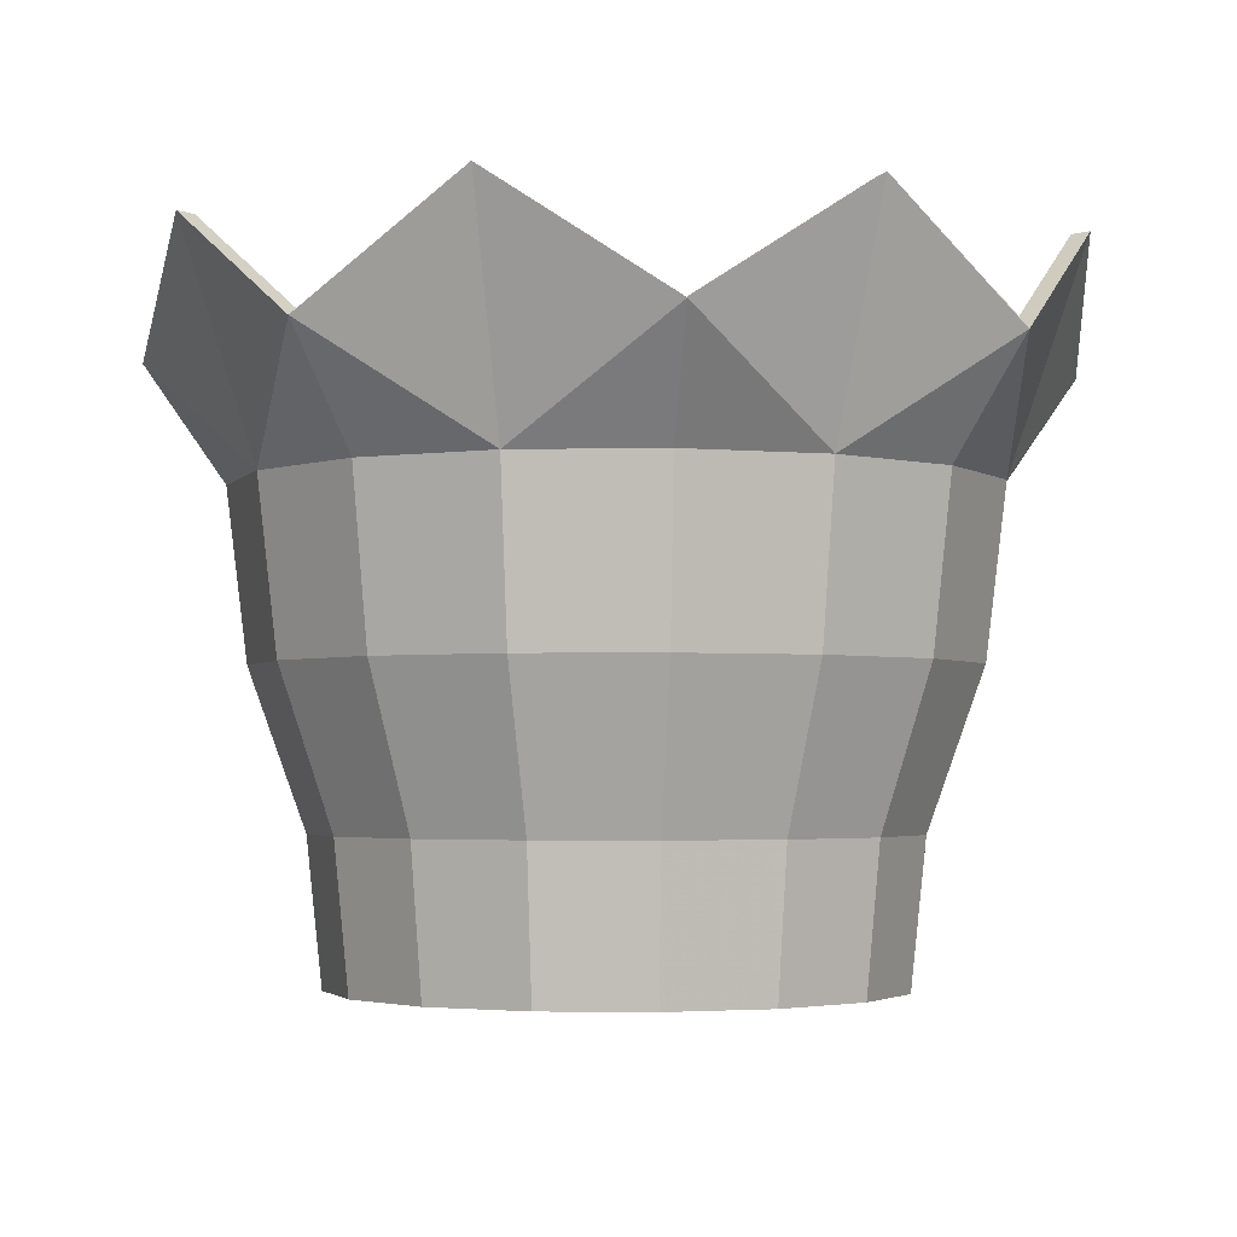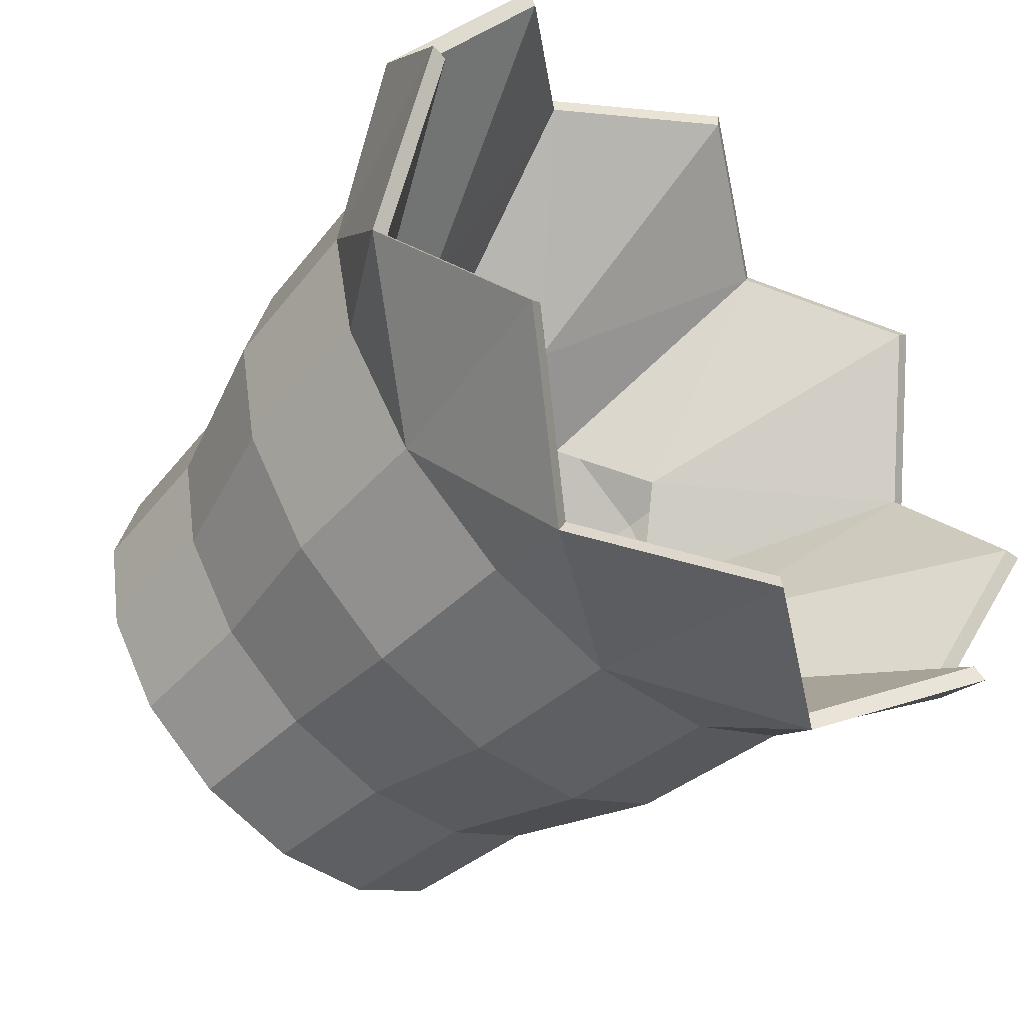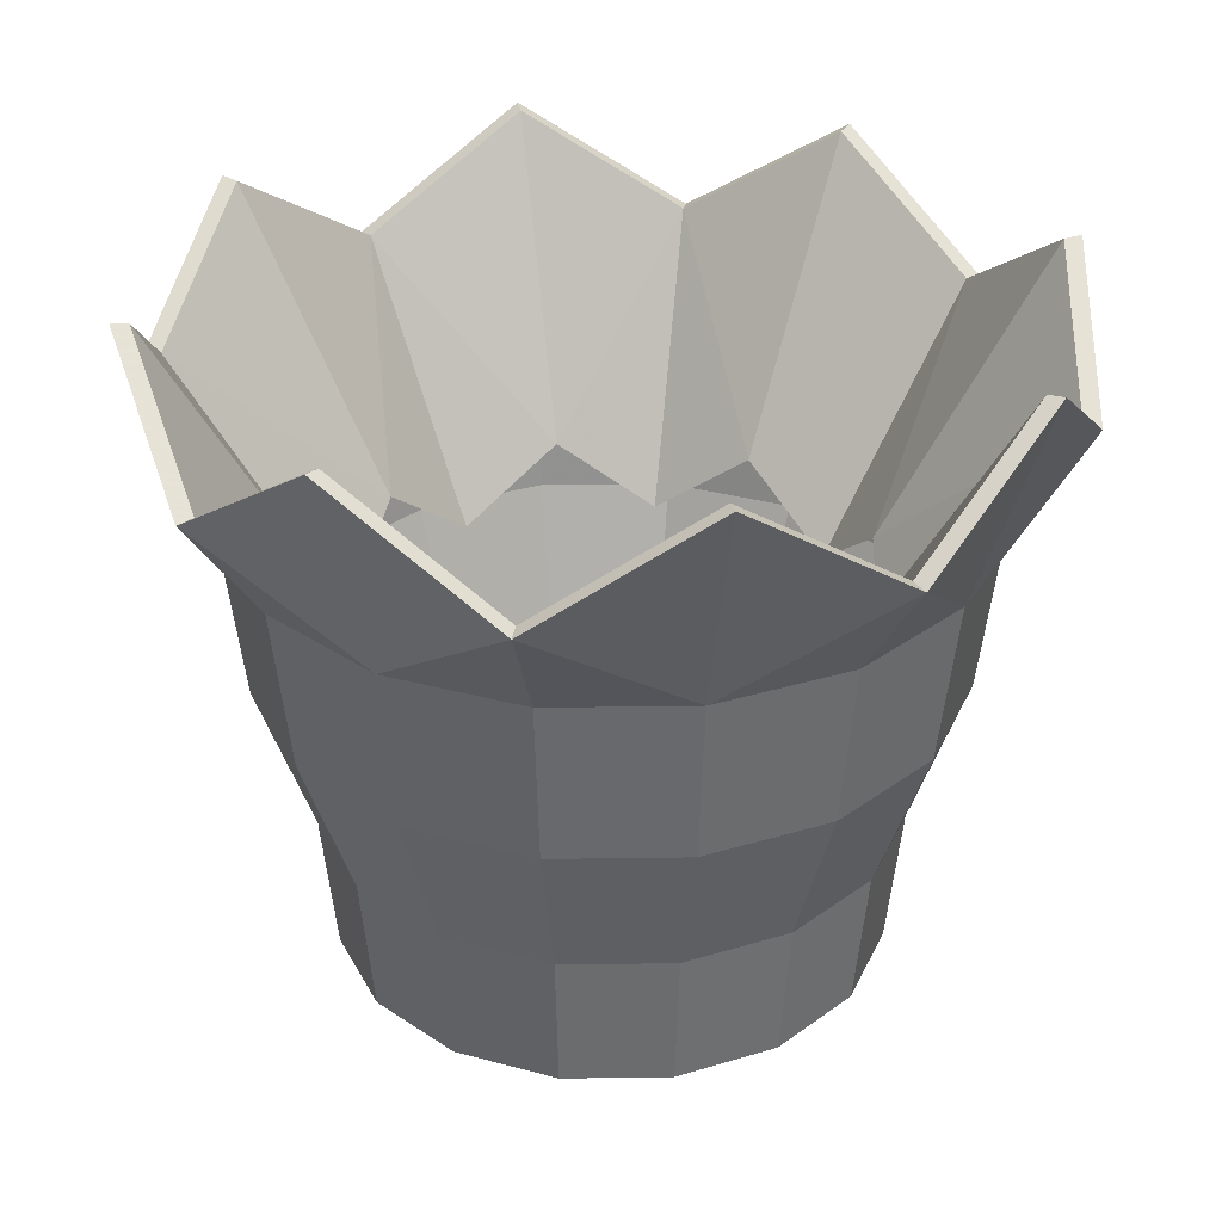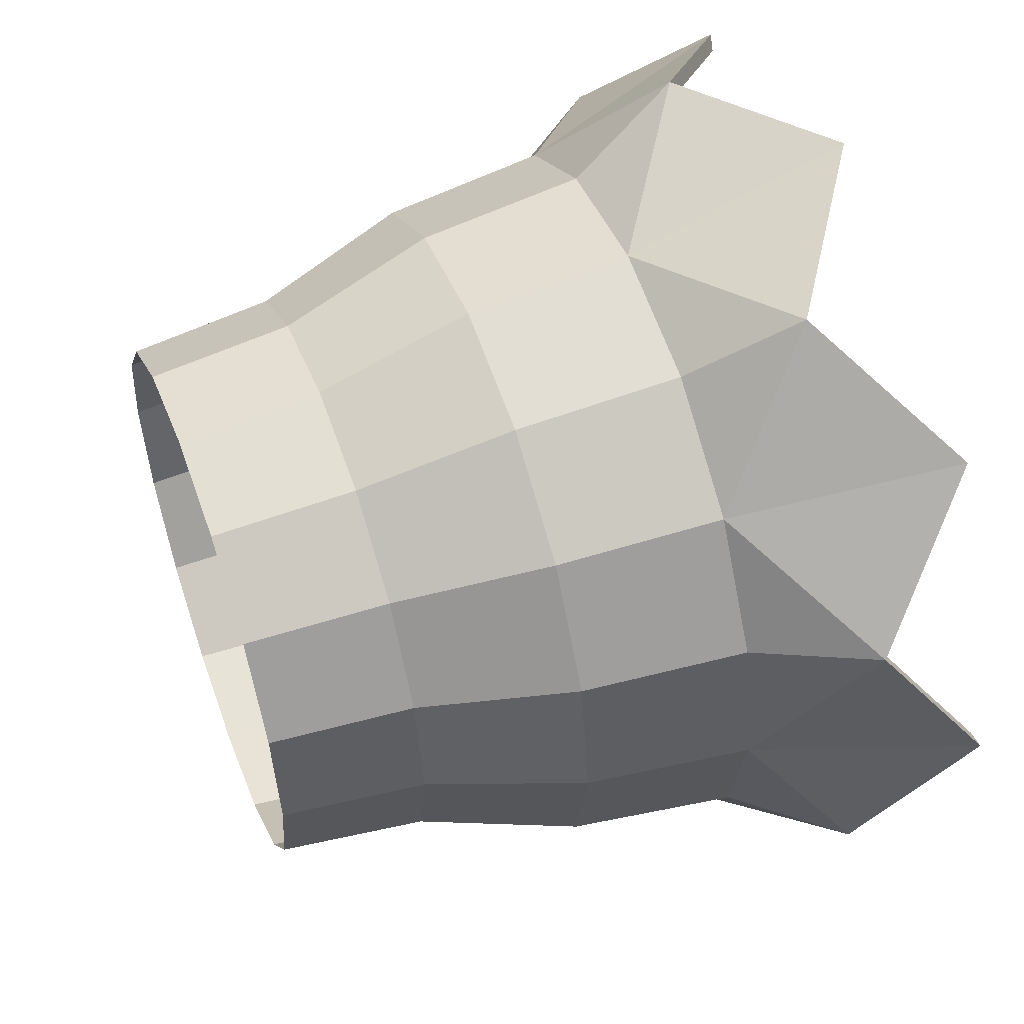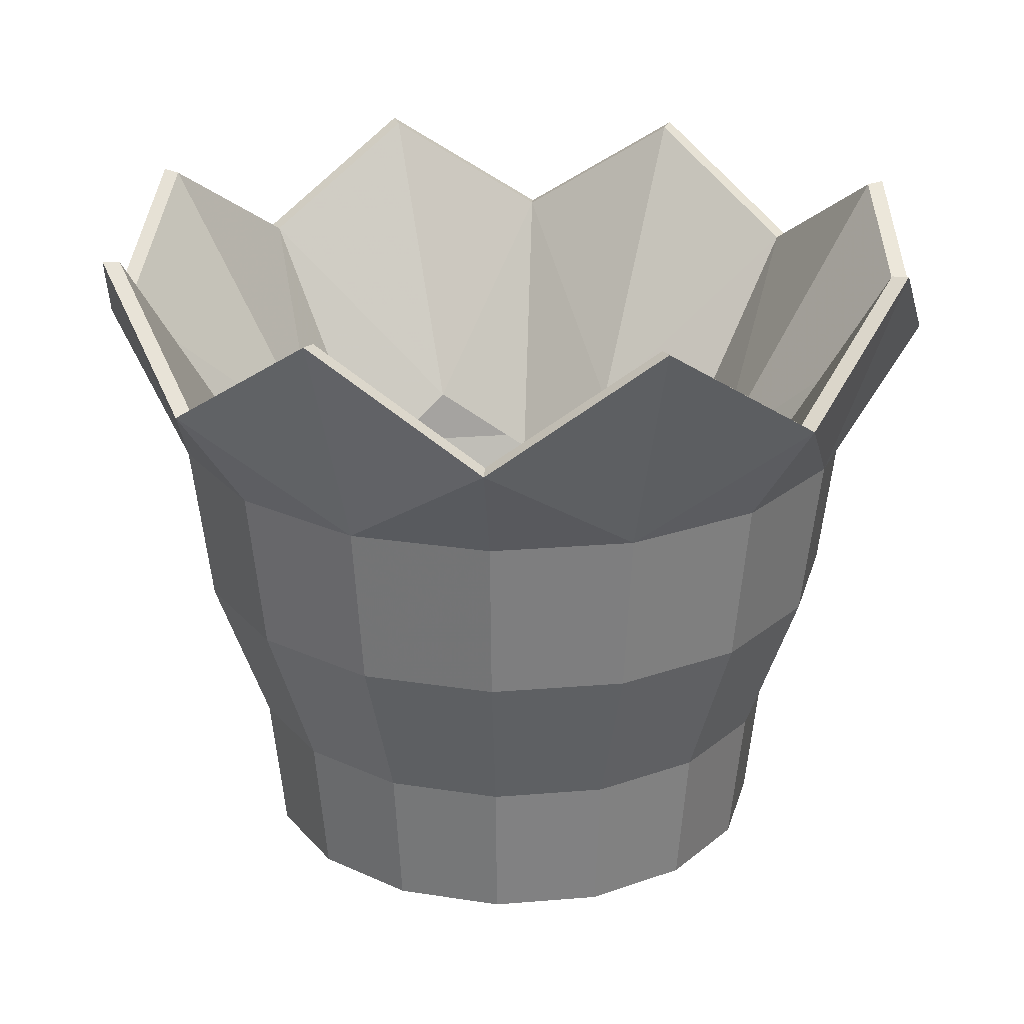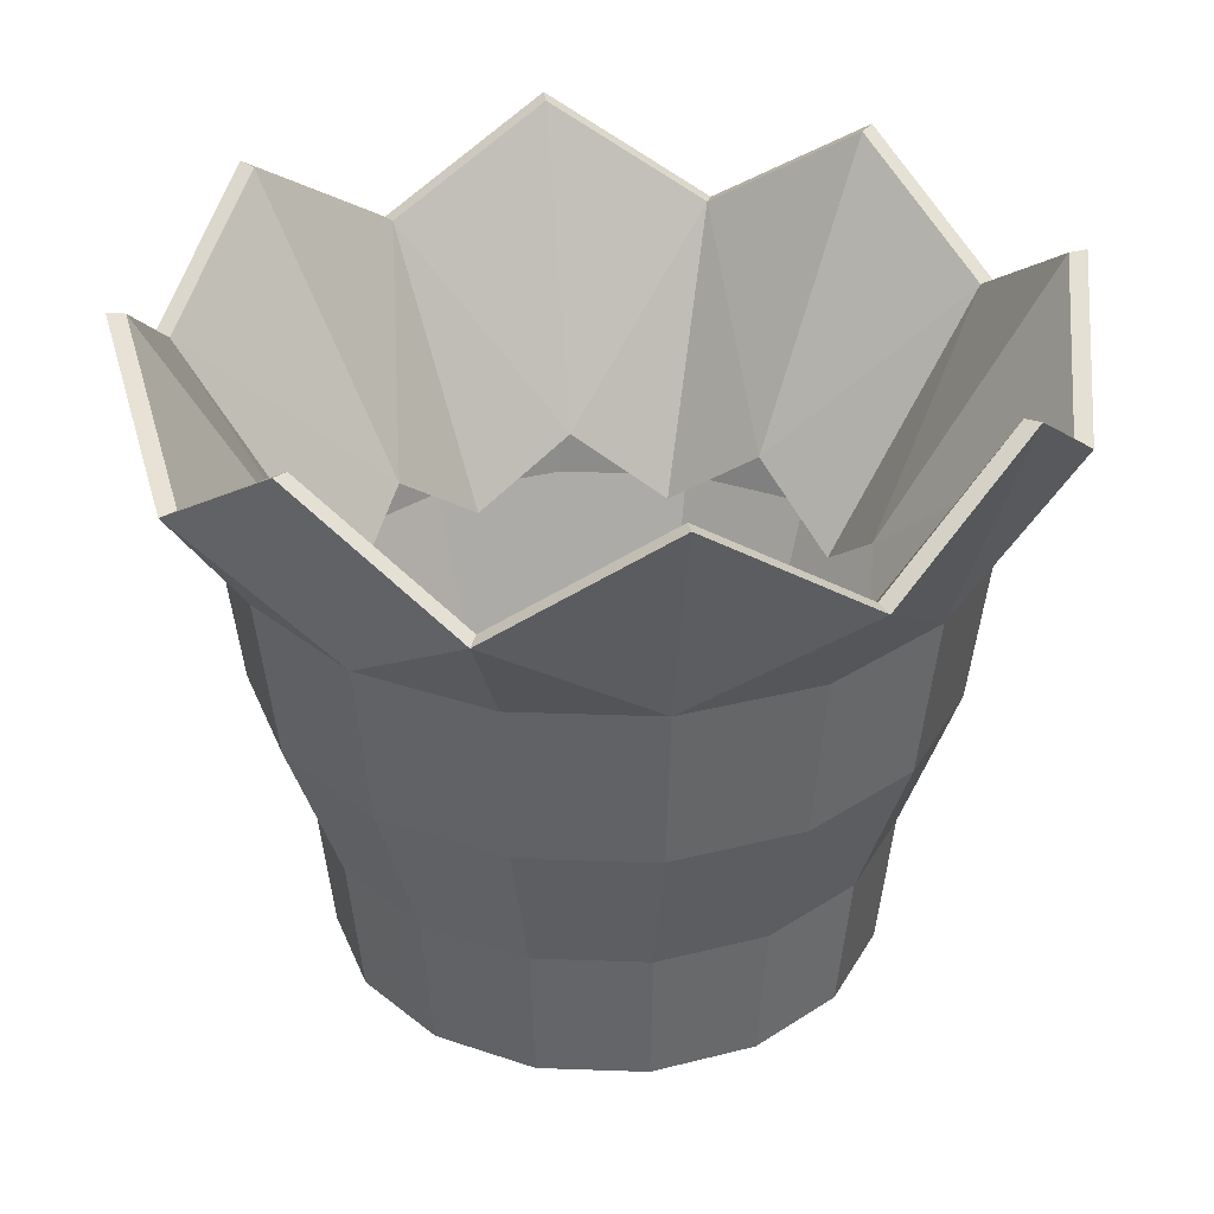
<metadata>
{"format":"obj","ext":"obj","renderer":"f3d","projection":"perspective","resolution":1024,"background":"white","views":[{"elev":-2.9,"azim":105.4,"up":"+Y"},{"elev":-53.3,"azim":135.6,"up":"+Z"},{"elev":30.7,"azim":122.6,"up":"+Y"},{"elev":53.4,"azim":69.8,"up":"+Z"},{"elev":24.1,"azim":160.9,"up":"+Y"},{"elev":32.3,"azim":36.6,"up":"+Y"}]}
</metadata>
<code>
o Circle.002_Circle.001
v -1.917 1.706 -0.3689
v -1.937 1.706 -0.3651
v -1.953 1.706 -0.3542
v -1.964 1.706 -0.3378
v -1.968 1.706 -0.3186
v -1.964 1.706 -0.2993
v -1.953 1.706 -0.283
v -1.937 1.706 -0.2721
v -1.917 1.706 -0.2682
v -1.898 1.706 -0.2721
v -1.882 1.706 -0.283
v -1.871 1.706 -0.2993
v -1.867 1.706 -0.3186
v -1.871 1.706 -0.3378
v -1.882 1.706 -0.3542
v -1.898 1.706 -0.3651
v -1.917 1.732 -0.3717
v -1.938 1.732 -0.3676
v -1.955 1.732 -0.3561
v -1.966 1.732 -0.3389
v -1.97 1.732 -0.3186
v -1.966 1.732 -0.2983
v -1.955 1.732 -0.281
v -1.938 1.732 -0.2695
v -1.917 1.732 -0.2655
v -1.897 1.732 -0.2695
v -1.88 1.732 -0.281
v -1.868 1.732 -0.2983
v -1.864 1.732 -0.3186
v -1.868 1.732 -0.3389
v -1.88 1.732 -0.3561
v -1.897 1.732 -0.3676
v -1.917 1.761 -0.3818
v -1.941 1.761 -0.377
v -1.962 1.761 -0.3633
v -1.976 1.761 -0.3428
v -1.98 1.761 -0.3186
v -1.976 1.761 -0.2944
v -1.962 1.761 -0.2739
v -1.941 1.761 -0.2602
v -1.917 1.761 -0.2554
v -1.893 1.761 -0.2602
v -1.873 1.761 -0.2739
v -1.859 1.761 -0.2944
v -1.854 1.761 -0.3186
v -1.859 1.761 -0.3428
v -1.873 1.761 -0.3633
v -1.893 1.761 -0.377
v -1.917 1.791 -0.3855
v -1.943 1.791 -0.3804
v -1.965 1.791 -0.3659
v -1.979 1.791 -0.3442
v -1.984 1.791 -0.3186
v -1.979 1.791 -0.293
v -1.965 1.791 -0.2713
v -1.943 1.791 -0.2568
v -1.917 1.791 -0.2517
v -1.892 1.791 -0.2568
v -1.87 1.791 -0.2713
v -1.855 1.791 -0.293
v -1.85 1.791 -0.3186
v -1.855 1.791 -0.3442
v -1.87 1.791 -0.3659
v -1.892 1.791 -0.3804
v -1.917 1.832 -0.3996
v -1.948 1.811 -0.3934
v -1.975 1.832 -0.3759
v -1.992 1.811 -0.3496
v -1.998 1.832 -0.3186
v -1.992 1.811 -0.2876
v -1.975 1.832 -0.2613
v -1.948 1.811 -0.2437
v -1.917 1.832 -0.2376
v -1.886 1.811 -0.2437
v -1.86 1.832 -0.2613
v -1.842 1.811 -0.2876
v -1.836 1.832 -0.3186
v -1.842 1.811 -0.3496
v -1.86 1.832 -0.3759
v -1.886 1.811 -0.3934
v -1.917 1.832 -0.3964
v -1.947 1.812 -0.3904
v -1.972 1.832 -0.3736
v -1.989 1.812 -0.3483
v -1.995 1.832 -0.3186
v -1.989 1.812 -0.2888
v -1.972 1.832 -0.2636
v -1.947 1.812 -0.2467
v -1.917 1.832 -0.2408
v -1.887 1.812 -0.2467
v -1.862 1.832 -0.2636
v -1.845 1.812 -0.2888
v -1.839 1.832 -0.3186
v -1.845 1.812 -0.3483
v -1.862 1.832 -0.3736
v -1.887 1.812 -0.3904
v -1.917 1.778 -0.3656
v -1.935 1.764 -0.362
v -1.95 1.778 -0.3518
v -1.961 1.764 -0.3366
v -1.964 1.778 -0.3186
v -1.961 1.764 -0.3006
v -1.95 1.778 -0.2854
v -1.935 1.764 -0.2752
v -1.917 1.778 -0.2716
v -1.899 1.764 -0.2752
v -1.884 1.778 -0.2854
v -1.874 1.764 -0.3006
v -1.87 1.778 -0.3186
v -1.874 1.764 -0.3366
v -1.884 1.778 -0.3518
v -1.899 1.764 -0.362
f 12 27 11
f 10 25 9
f 8 23 7
f 6 21 5
f 1 32 16
f 3 20 19
f 15 30 14
f 2 17 1
f 13 28 12
f 11 26 10
f 8 25 24
f 6 23 22
f 5 20 4
f 16 31 15
f 3 18 2
f 14 29 13
f 21 36 20
f 32 47 31
f 18 35 34
f 30 45 29
f 28 43 27
f 26 41 25
f 23 40 39
f 22 37 21
f 32 33 48
f 20 35 19
f 31 46 30
f 17 34 33
f 29 44 28
f 27 42 26
f 25 40 24
f 40 55 39
f 38 53 37
f 33 64 48
f 35 52 51
f 47 62 46
f 34 49 33
f 45 60 44
f 43 58 42
f 41 56 40
f 38 55 54
f 37 52 36
f 47 64 63
f 34 51 50
f 46 61 45
f 44 59 43
f 42 57 41
f 57 72 56
f 55 70 54
f 53 68 52
f 63 80 79
f 51 66 50
f 61 78 77
f 59 76 75
f 57 74 73
f 55 72 71
f 53 70 69
f 49 80 64
f 51 68 67
f 63 78 62
f 49 66 65
f 61 76 60
f 59 74 58
f 73 90 89
f 71 88 87
f 70 85 69
f 65 96 80
f 68 83 67
f 78 95 94
f 65 82 81
f 77 92 76
f 75 90 74
f 73 88 72
f 71 86 70
f 69 84 68
f 79 96 95
f 67 82 66
f 77 94 93
f 76 91 75
f 90 107 106
f 88 105 104
f 86 103 102
f 84 101 100
f 96 111 95
f 82 99 98
f 94 109 93
f 92 107 91
f 90 105 89
f 88 103 87
f 86 101 85
f 96 97 112
f 84 99 83
f 94 111 110
f 82 97 81
f 92 109 108
f 23 38 22
f 12 28 27
f 10 26 25
f 8 24 23
f 6 22 21
f 1 17 32
f 3 4 20
f 15 31 30
f 2 18 17
f 13 29 28
f 11 27 26
f 8 9 25
f 6 7 23
f 5 21 20
f 16 32 31
f 3 19 18
f 14 30 29
f 21 37 36
f 32 48 47
f 18 19 35
f 30 46 45
f 28 44 43
f 26 42 41
f 23 24 40
f 22 38 37
f 32 17 33
f 20 36 35
f 31 47 46
f 17 18 34
f 29 45 44
f 27 43 42
f 25 41 40
f 40 56 55
f 38 54 53
f 33 49 64
f 35 36 52
f 47 63 62
f 34 50 49
f 45 61 60
f 43 59 58
f 41 57 56
f 38 39 55
f 37 53 52
f 47 48 64
f 34 35 51
f 46 62 61
f 44 60 59
f 42 58 57
f 57 73 72
f 55 71 70
f 53 69 68
f 63 64 80
f 51 67 66
f 61 62 78
f 59 60 76
f 57 58 74
f 55 56 72
f 53 54 70
f 49 65 80
f 51 52 68
f 63 79 78
f 49 50 66
f 61 77 76
f 59 75 74
f 73 74 90
f 71 72 88
f 70 86 85
f 65 81 96
f 68 84 83
f 78 79 95
f 65 66 82
f 77 93 92
f 75 91 90
f 73 89 88
f 71 87 86
f 69 85 84
f 79 80 96
f 67 83 82
f 77 78 94
f 76 92 91
f 90 91 107
f 88 89 105
f 86 87 103
f 84 85 101
f 96 112 111
f 82 83 99
f 94 110 109
f 92 108 107
f 90 106 105
f 88 104 103
f 86 102 101
f 96 81 97
f 84 100 99
f 94 95 111
f 82 98 97
f 92 93 109
f 23 39 38

</code>
